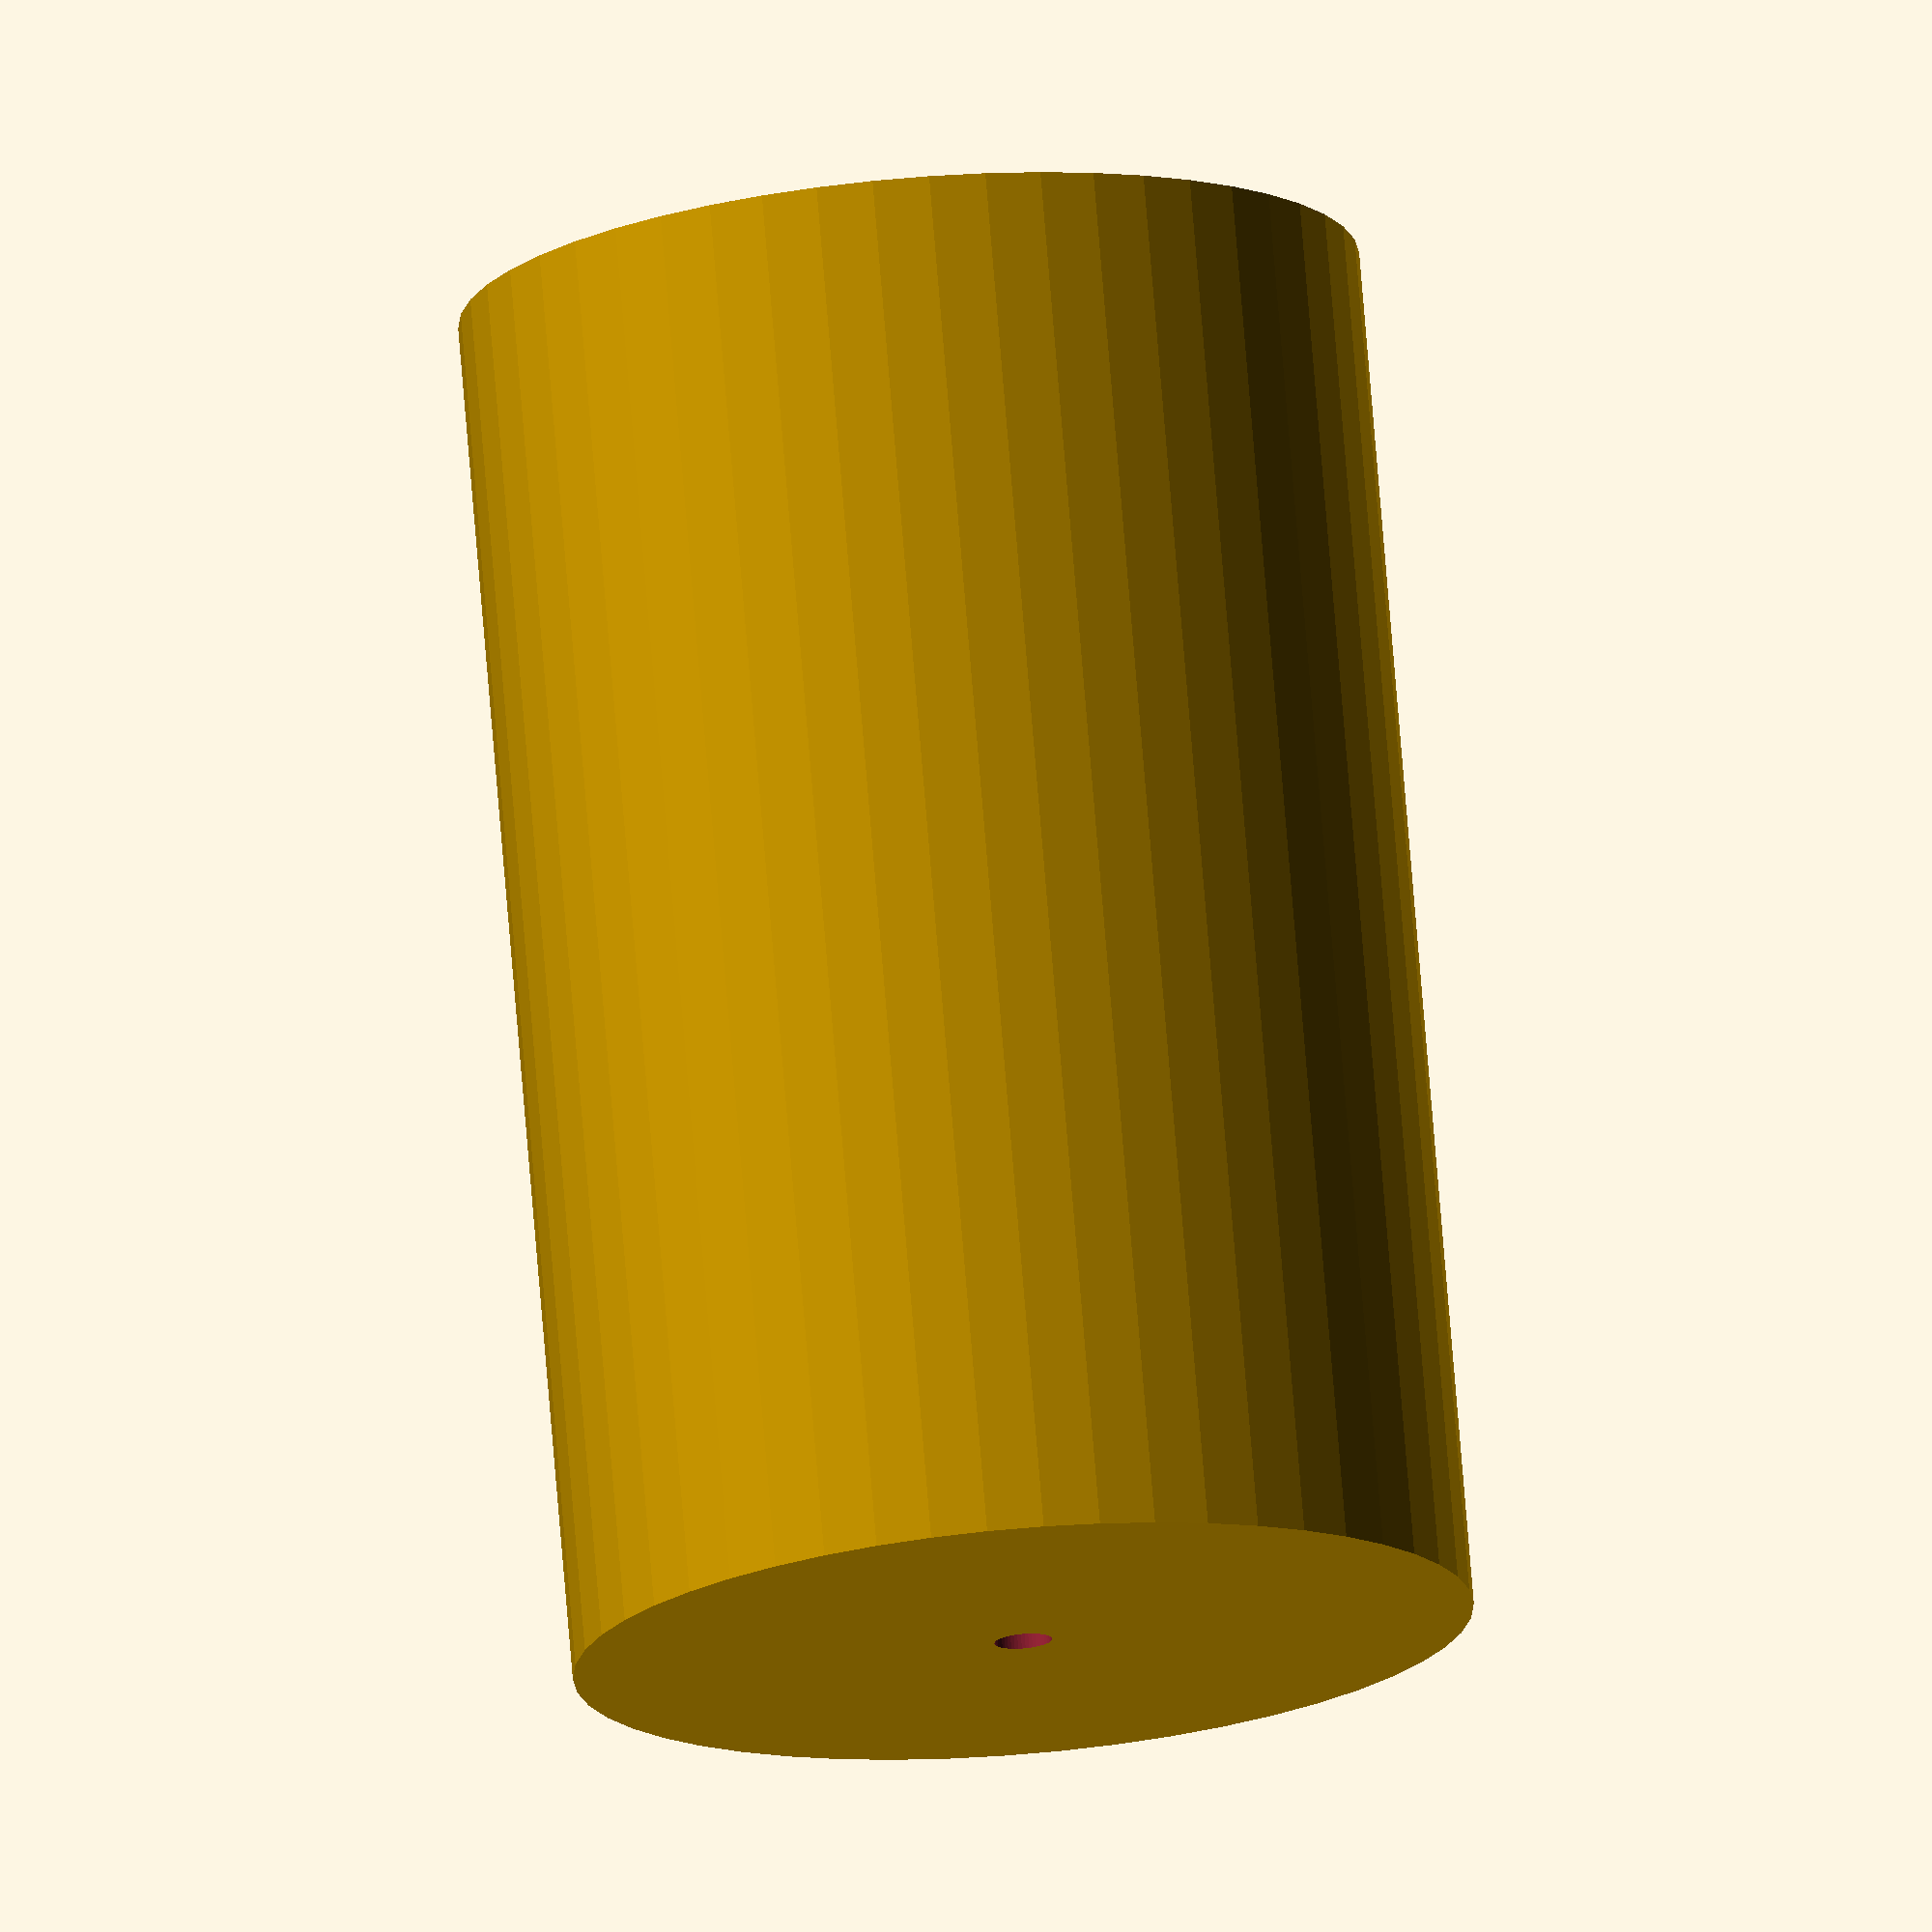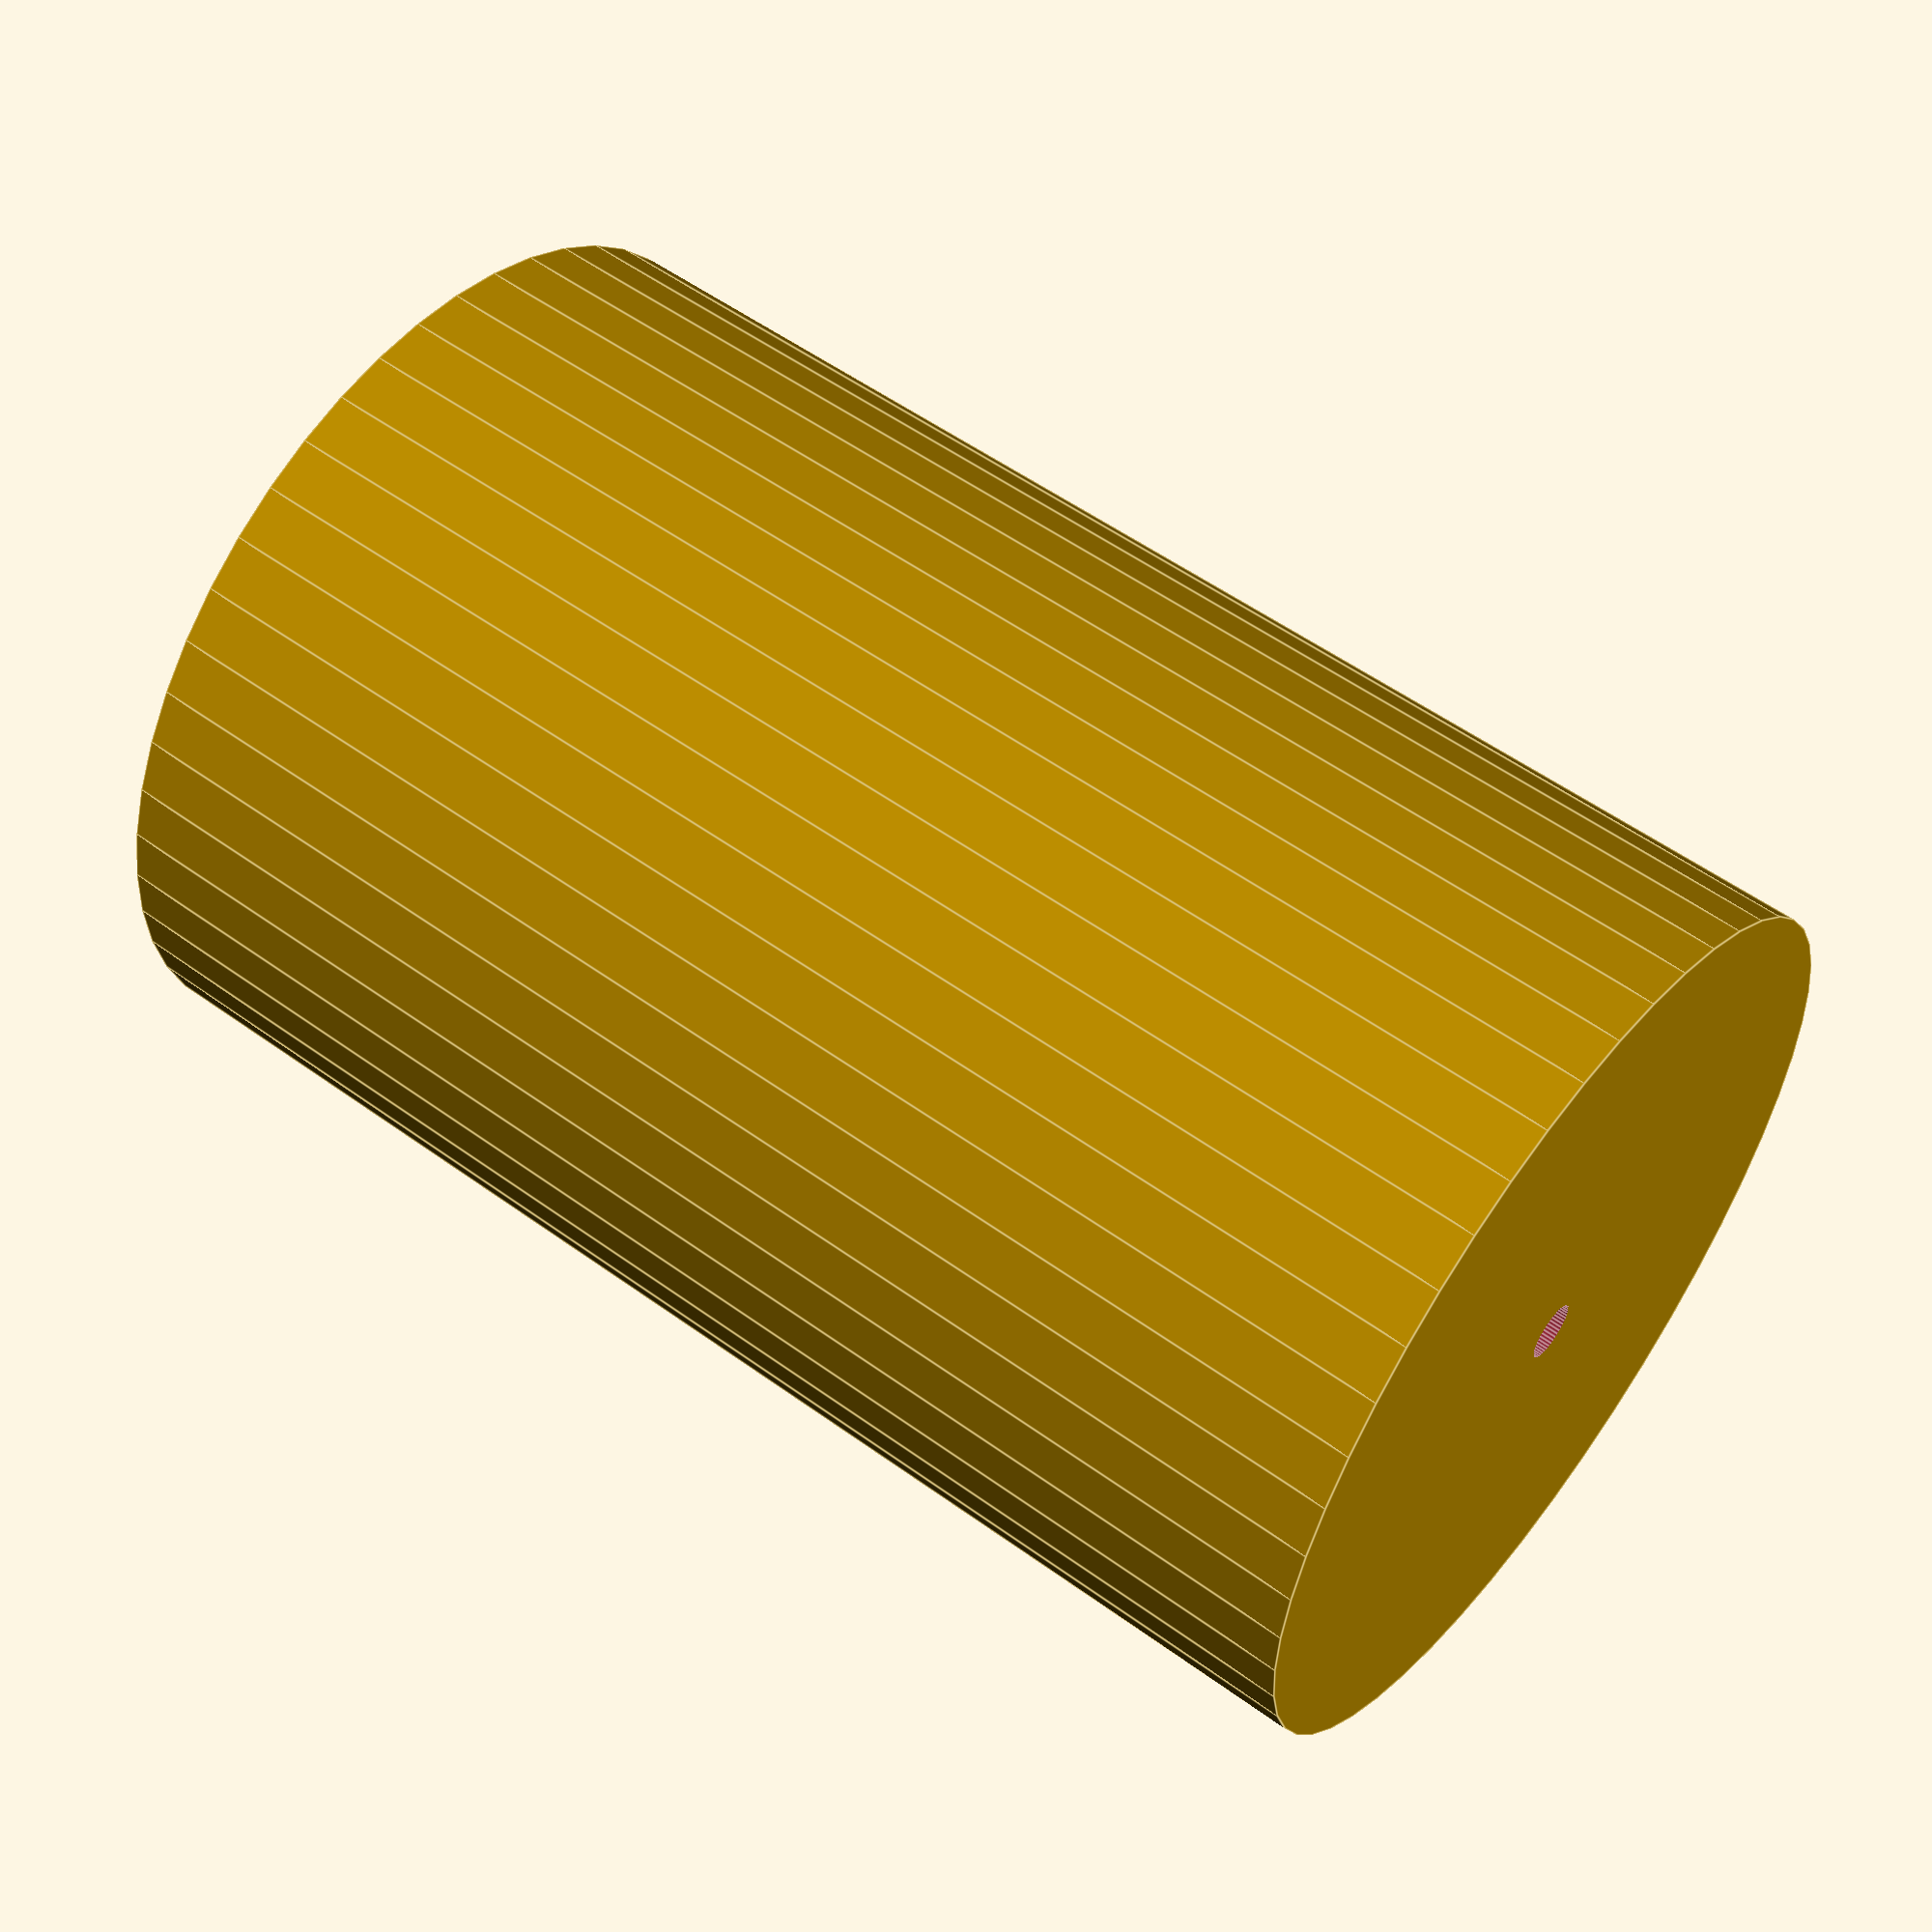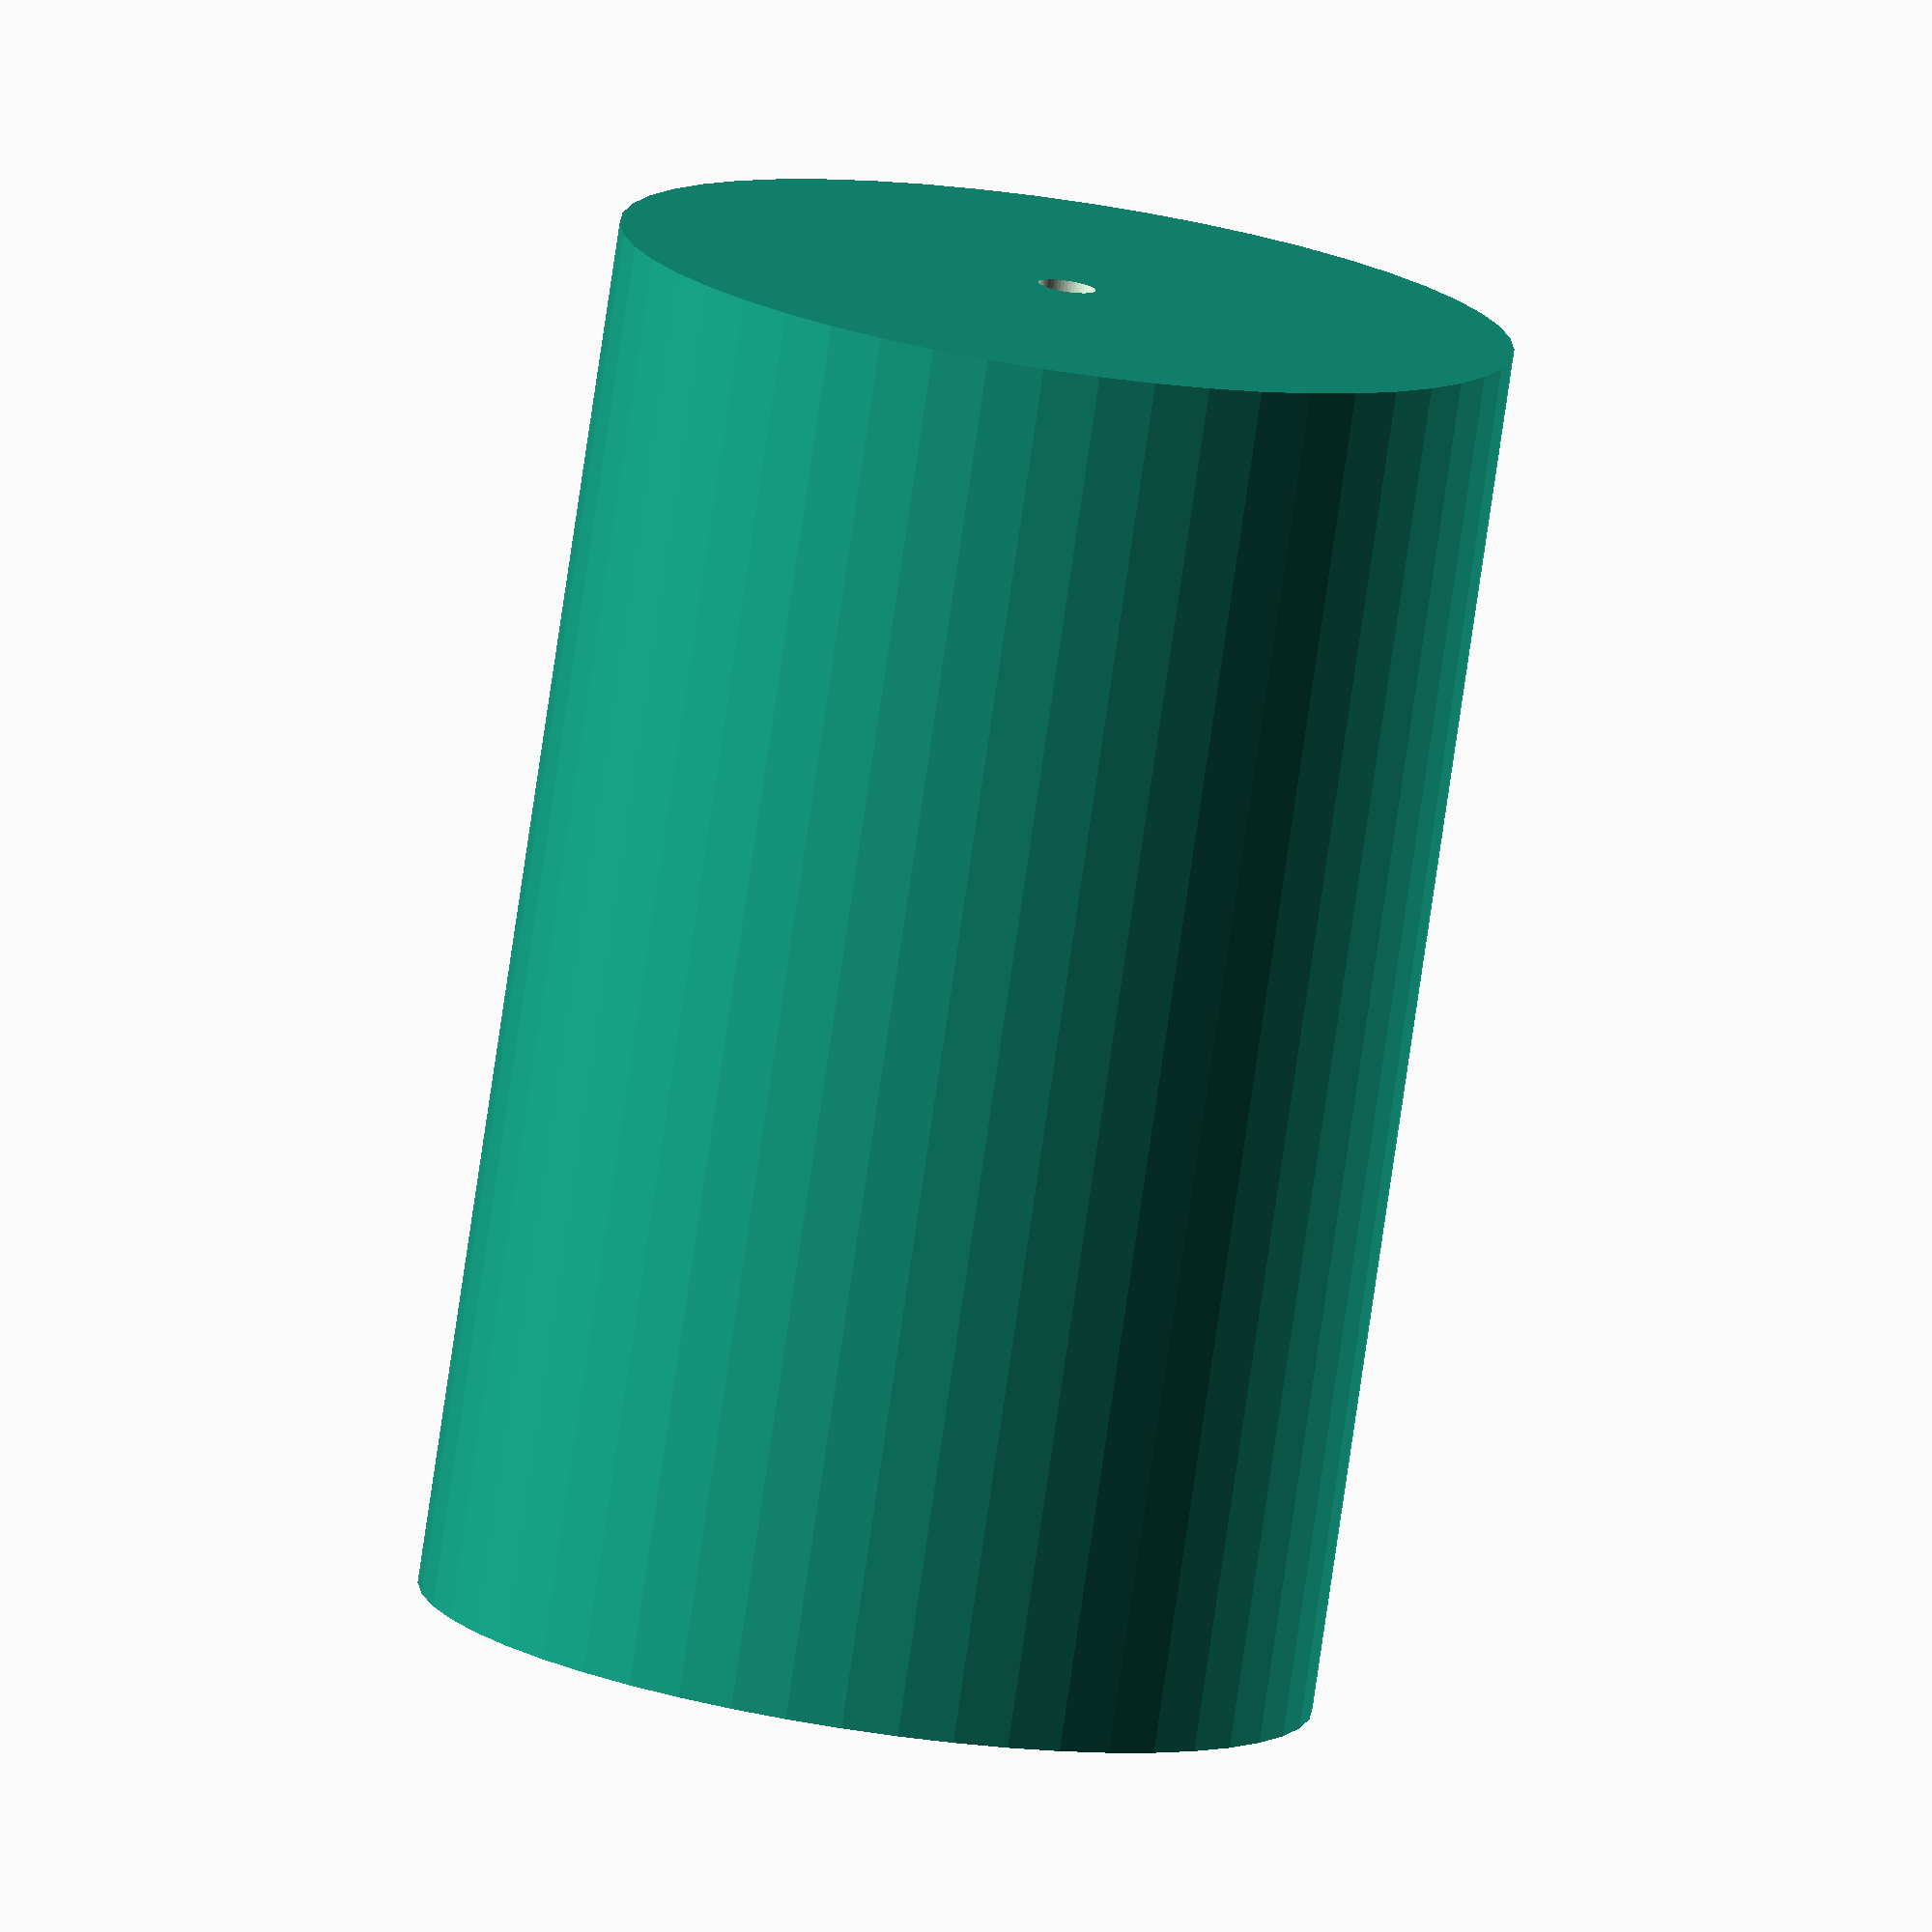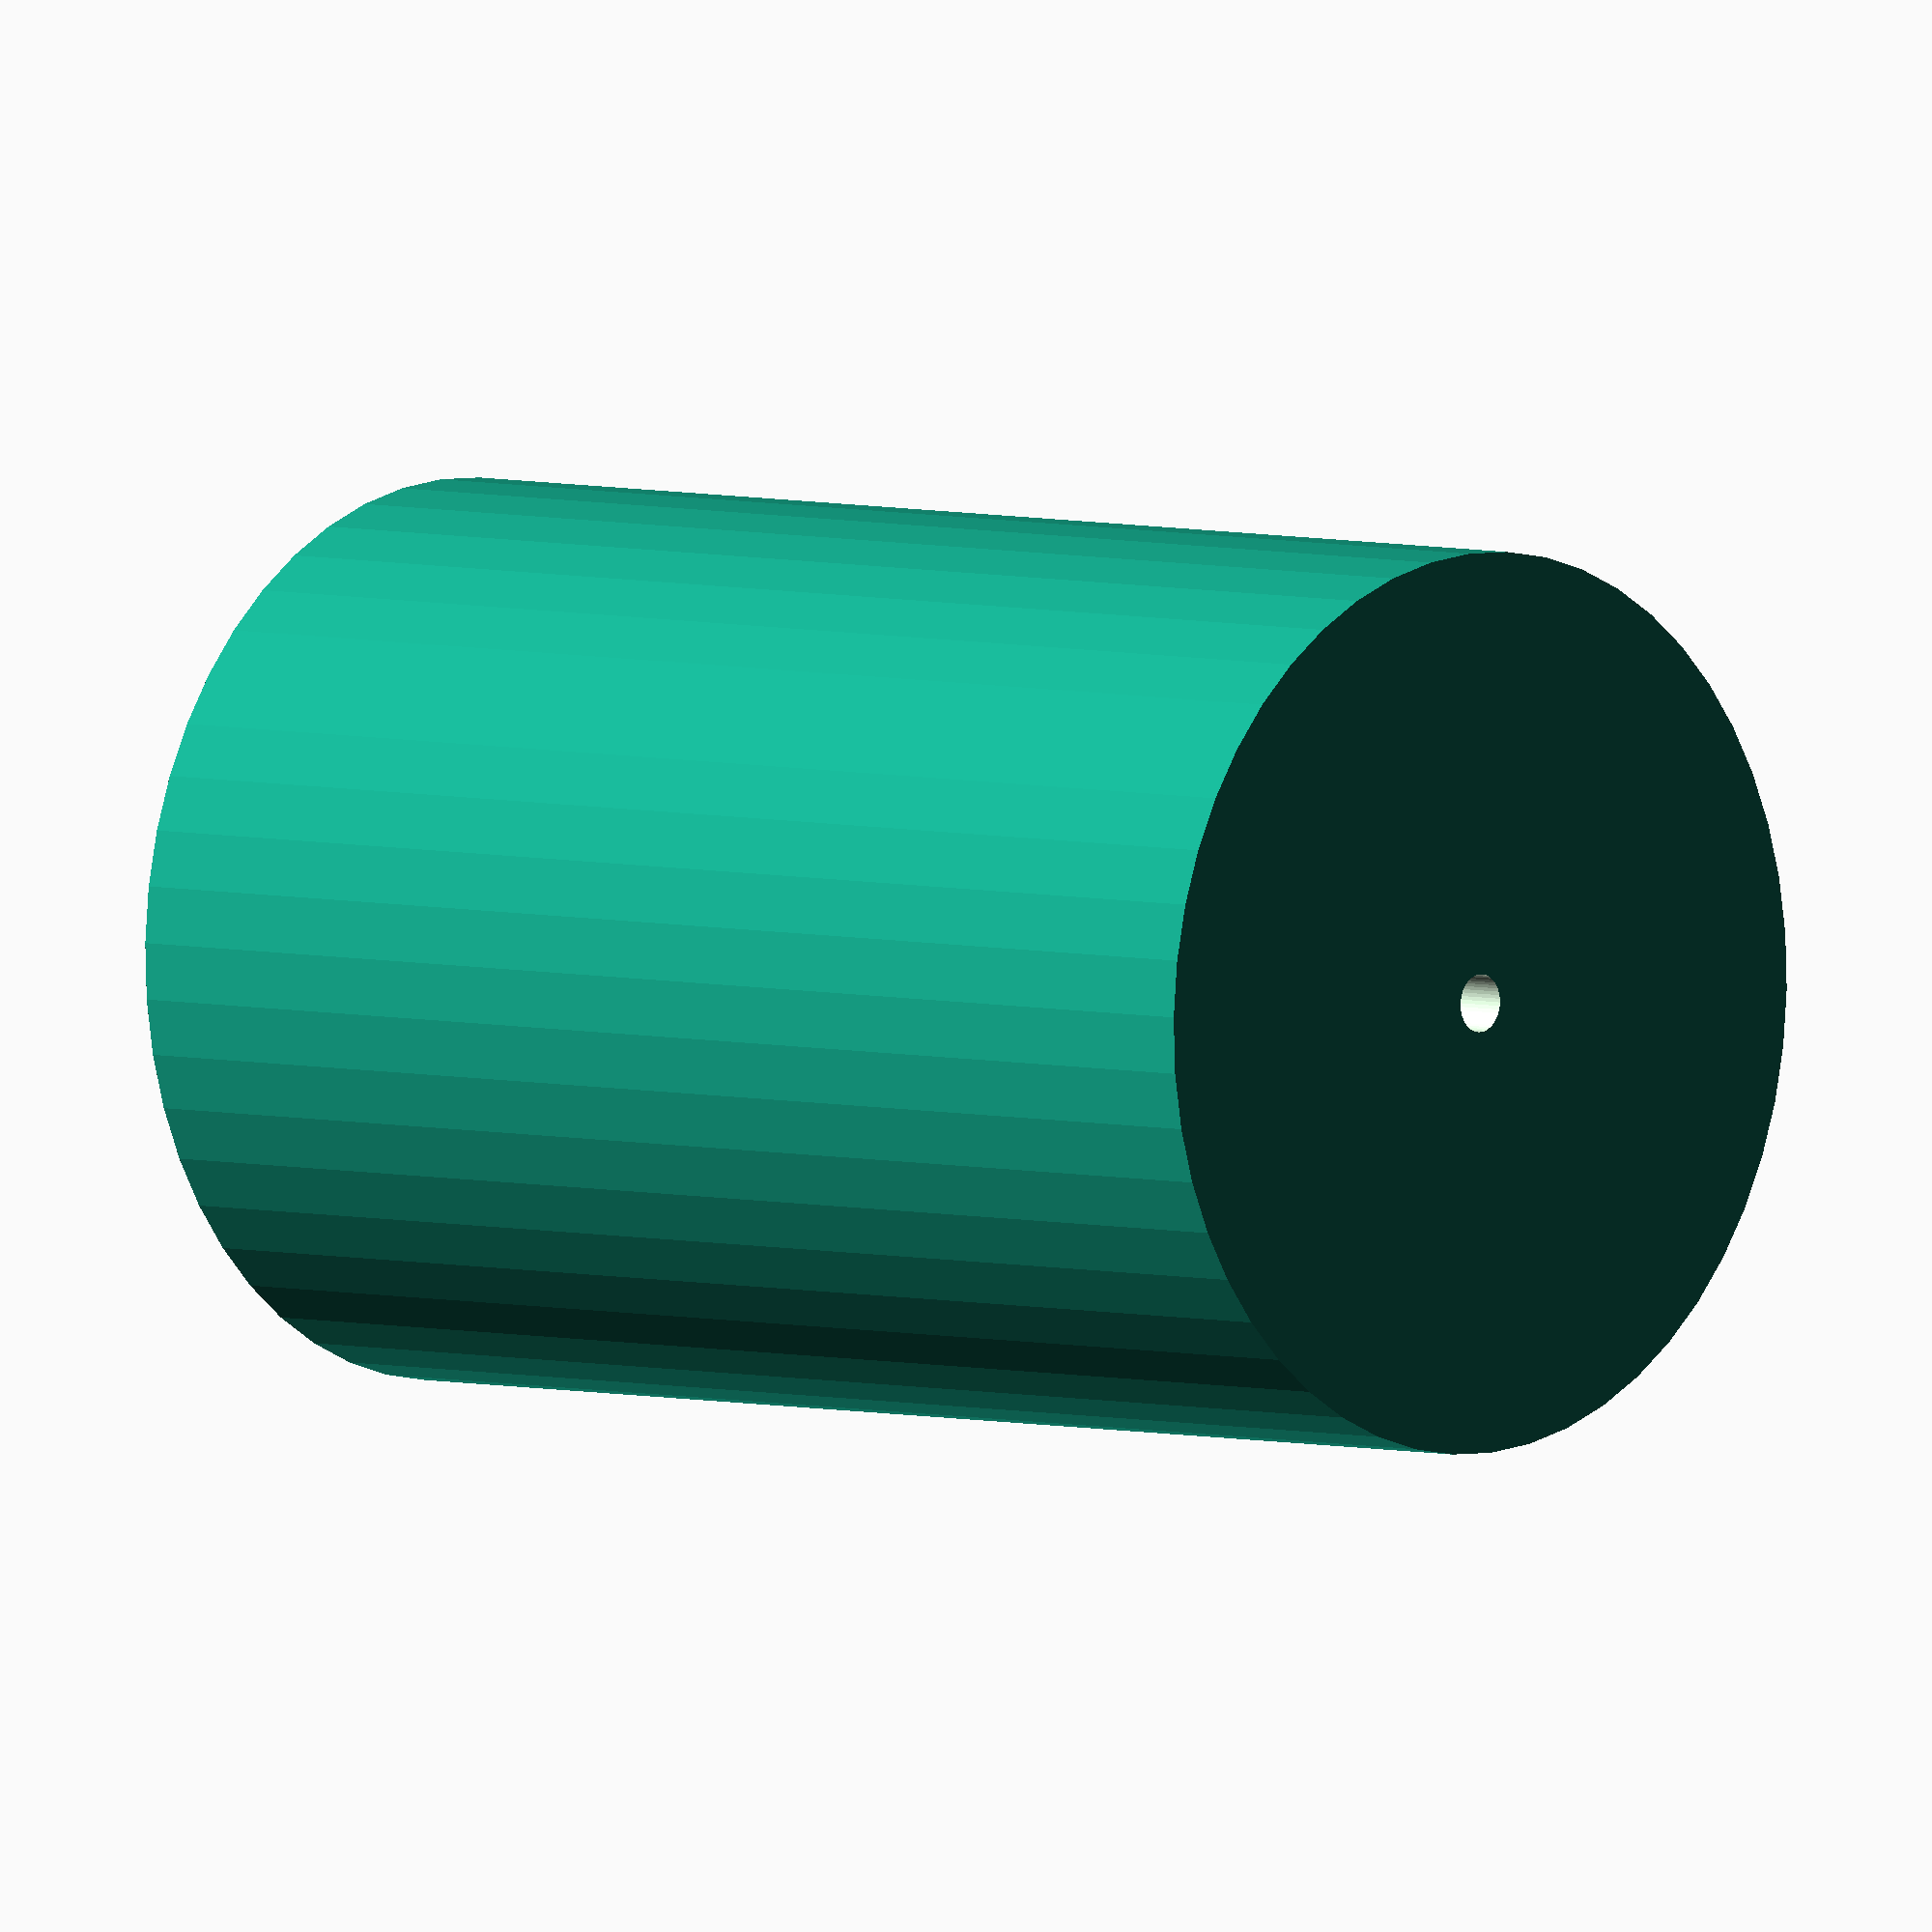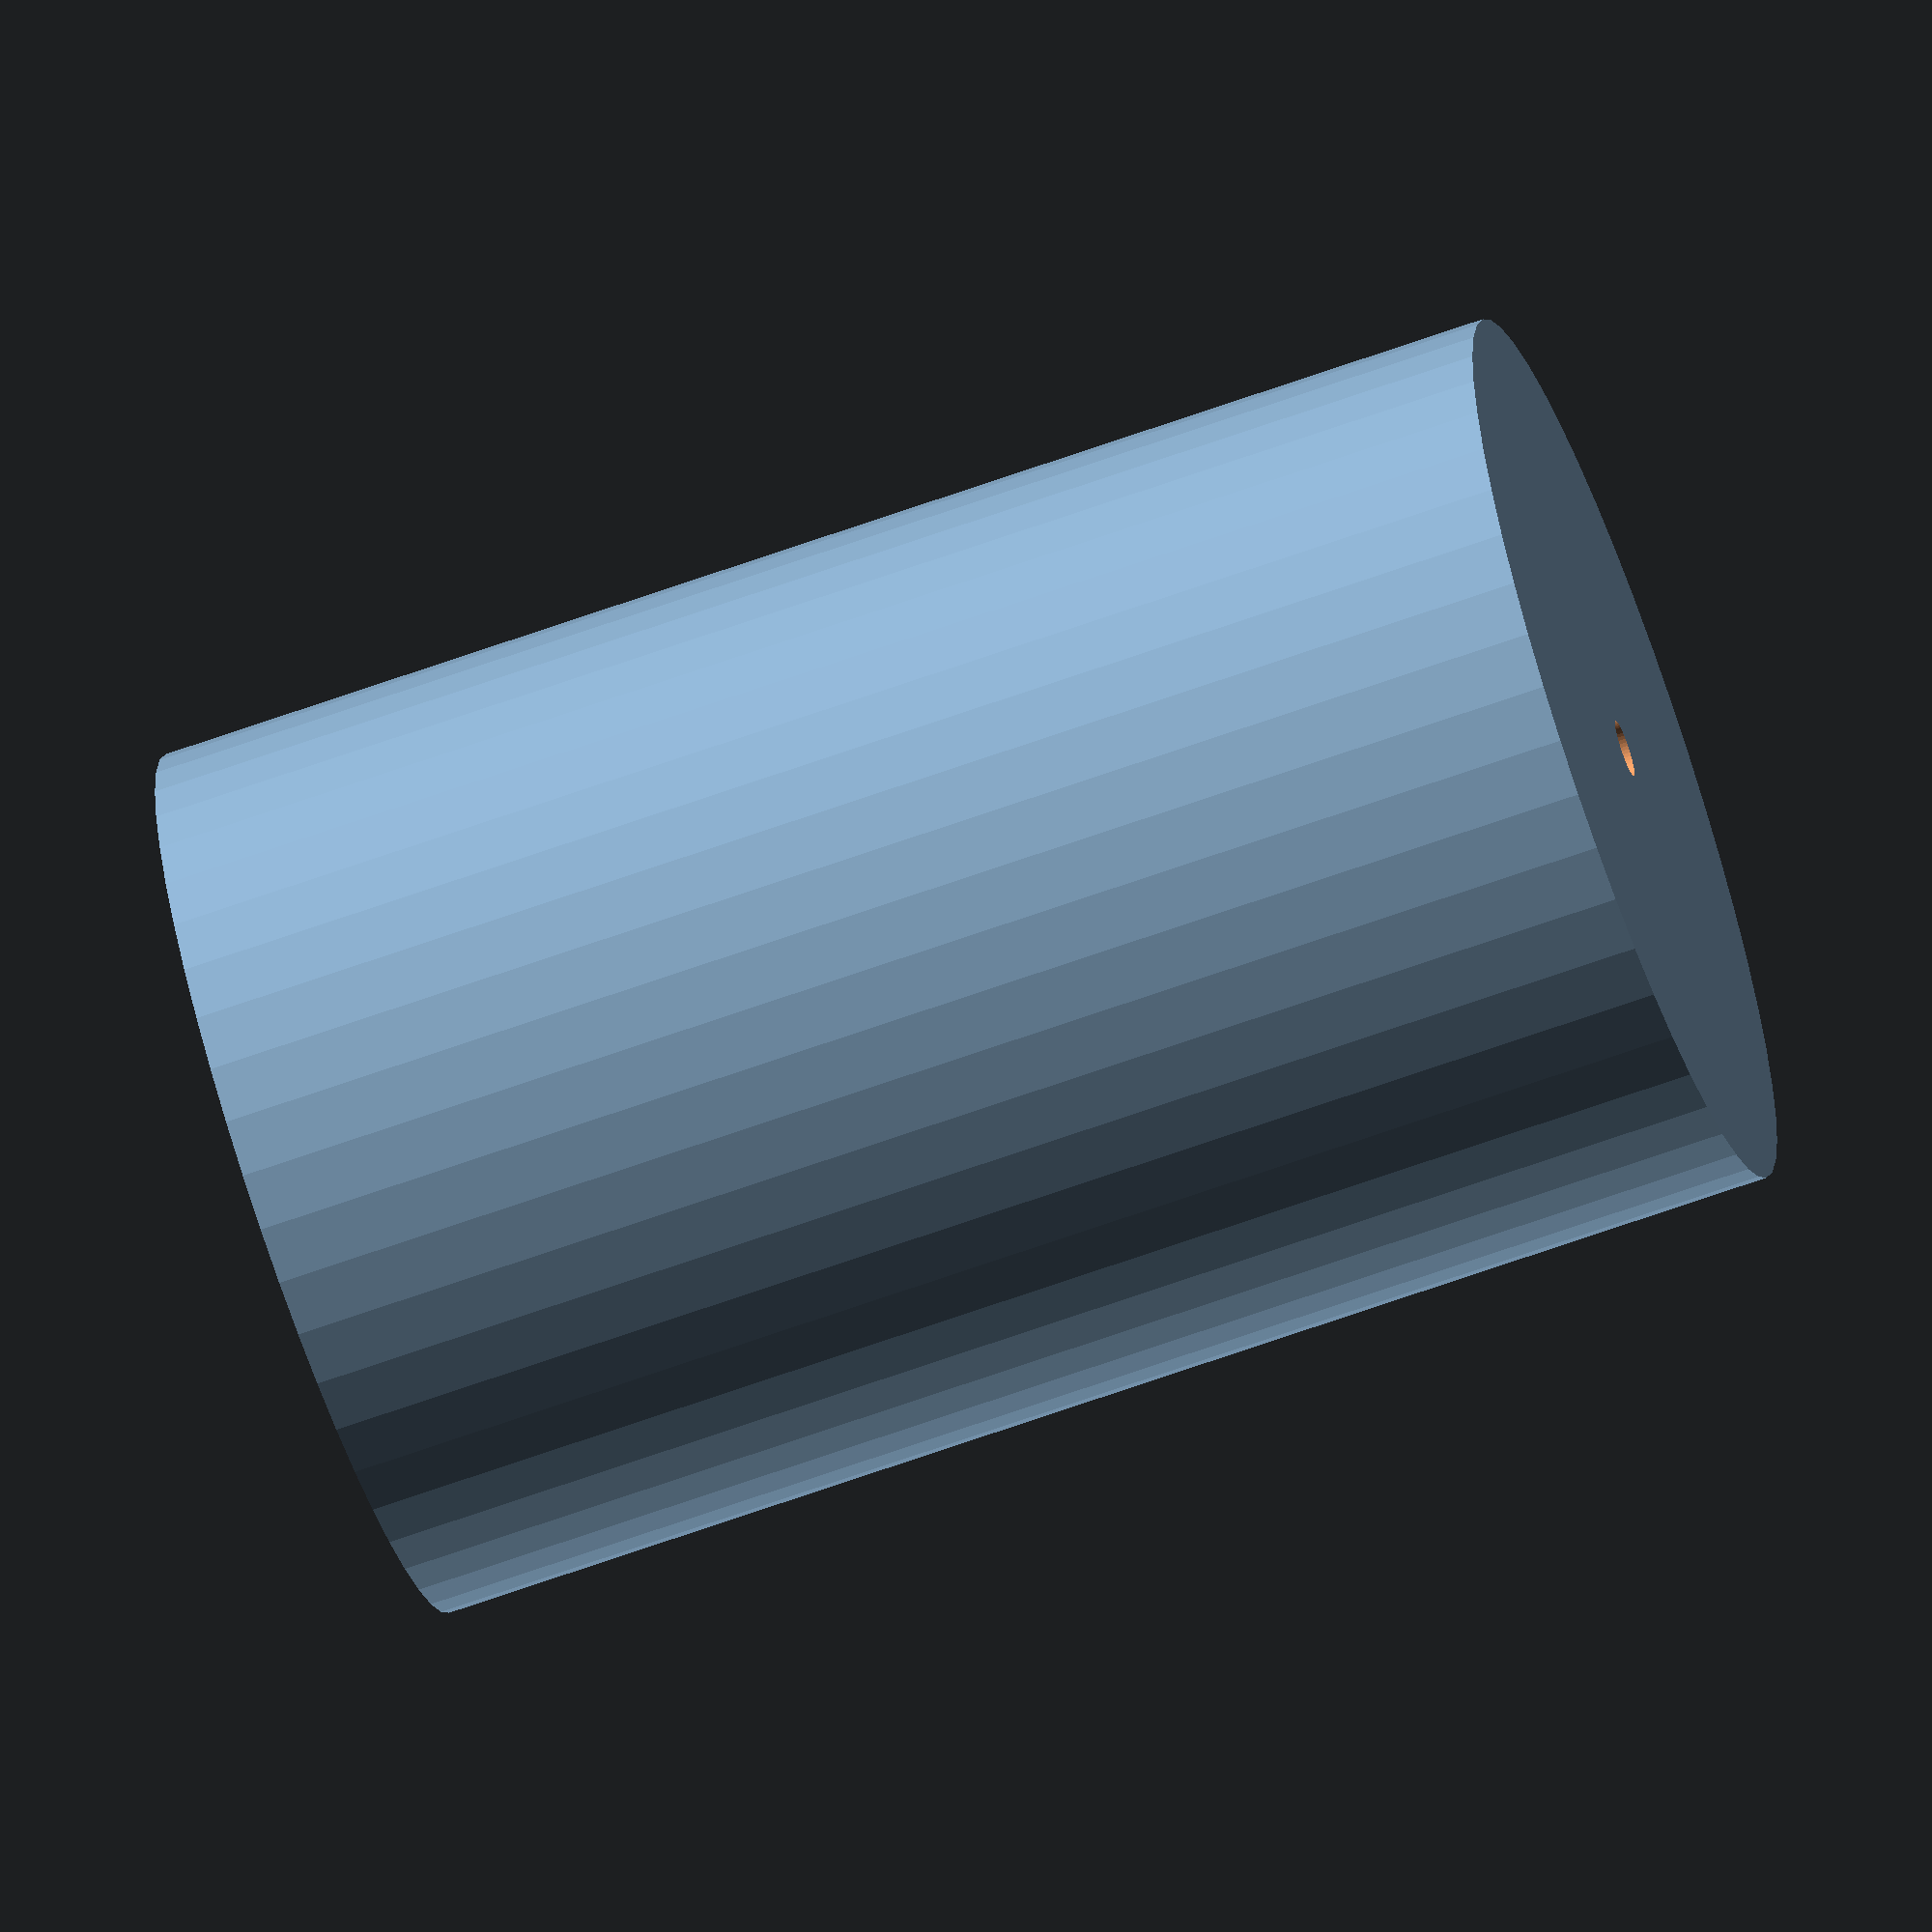
<openscad>
$fn = 50;


difference() {
	union() {
		translate(v = [0, 0, -32.5000000000]) {
			cylinder(h = 65, r = 21.0000000000);
		}
	}
	union() {
		translate(v = [0, 0, -100.0000000000]) {
			cylinder(h = 200, r = 1.3500000000);
		}
	}
}
</openscad>
<views>
elev=284.5 azim=325.0 roll=175.3 proj=o view=solid
elev=125.5 azim=29.0 roll=232.5 proj=p view=edges
elev=79.0 azim=28.2 roll=351.7 proj=o view=wireframe
elev=355.5 azim=120.9 roll=132.7 proj=o view=wireframe
elev=247.3 azim=345.8 roll=70.3 proj=o view=solid
</views>
